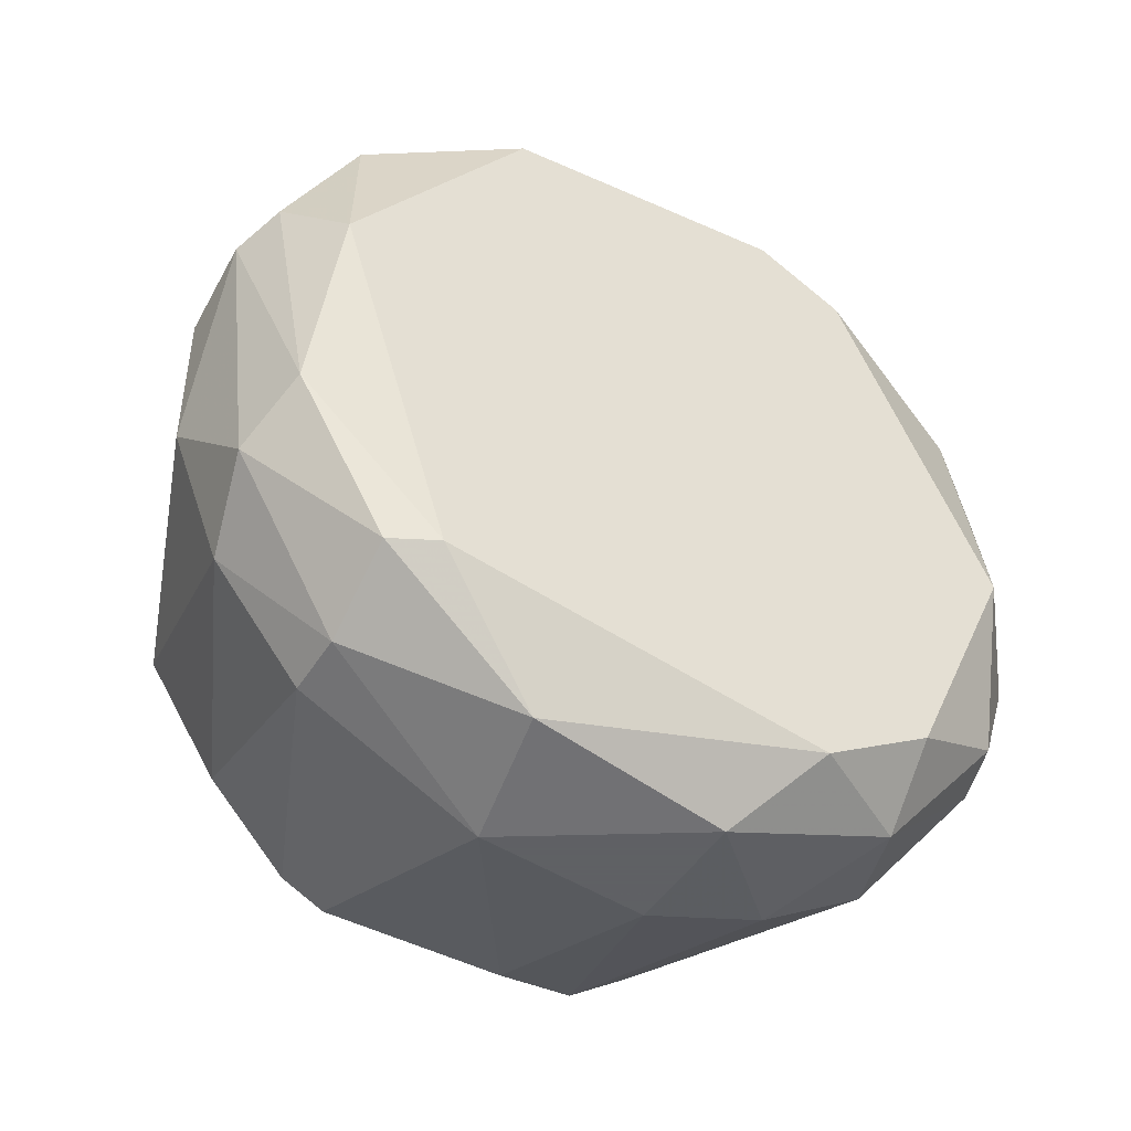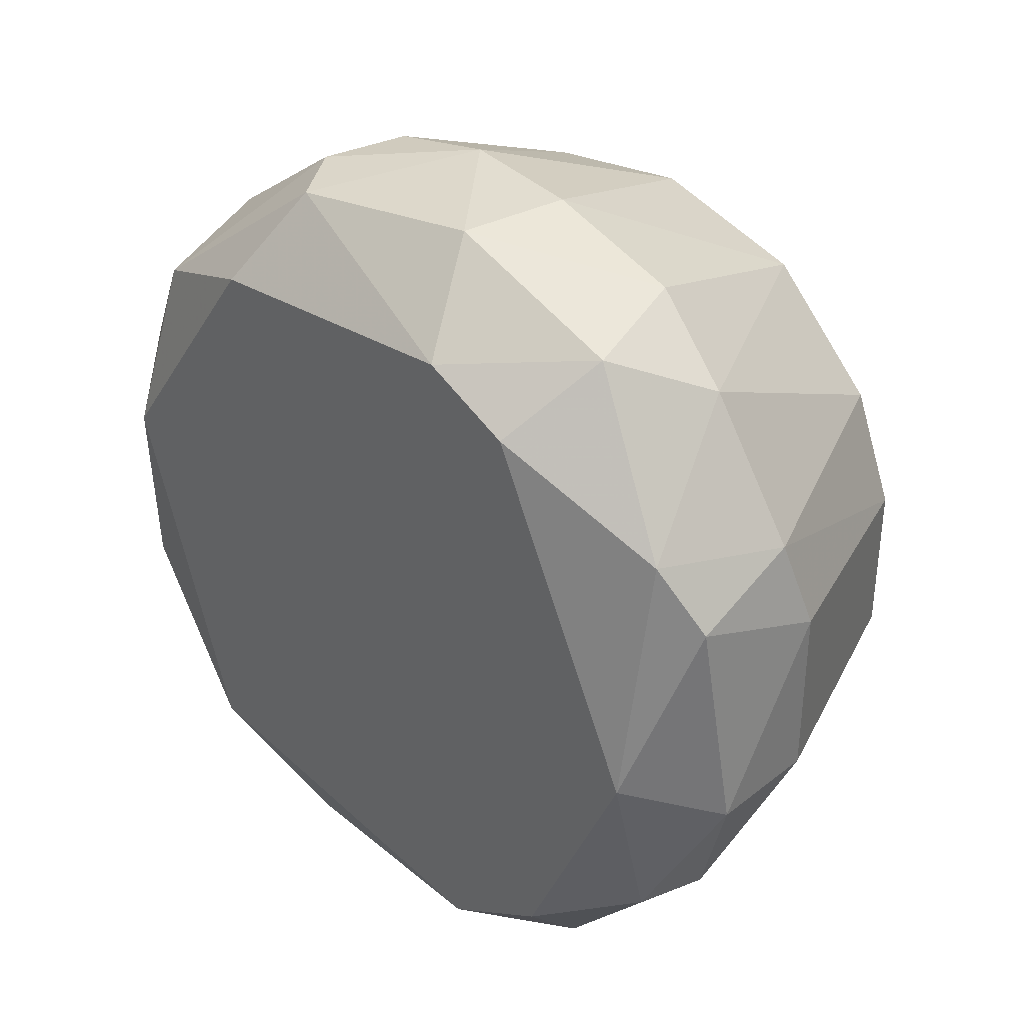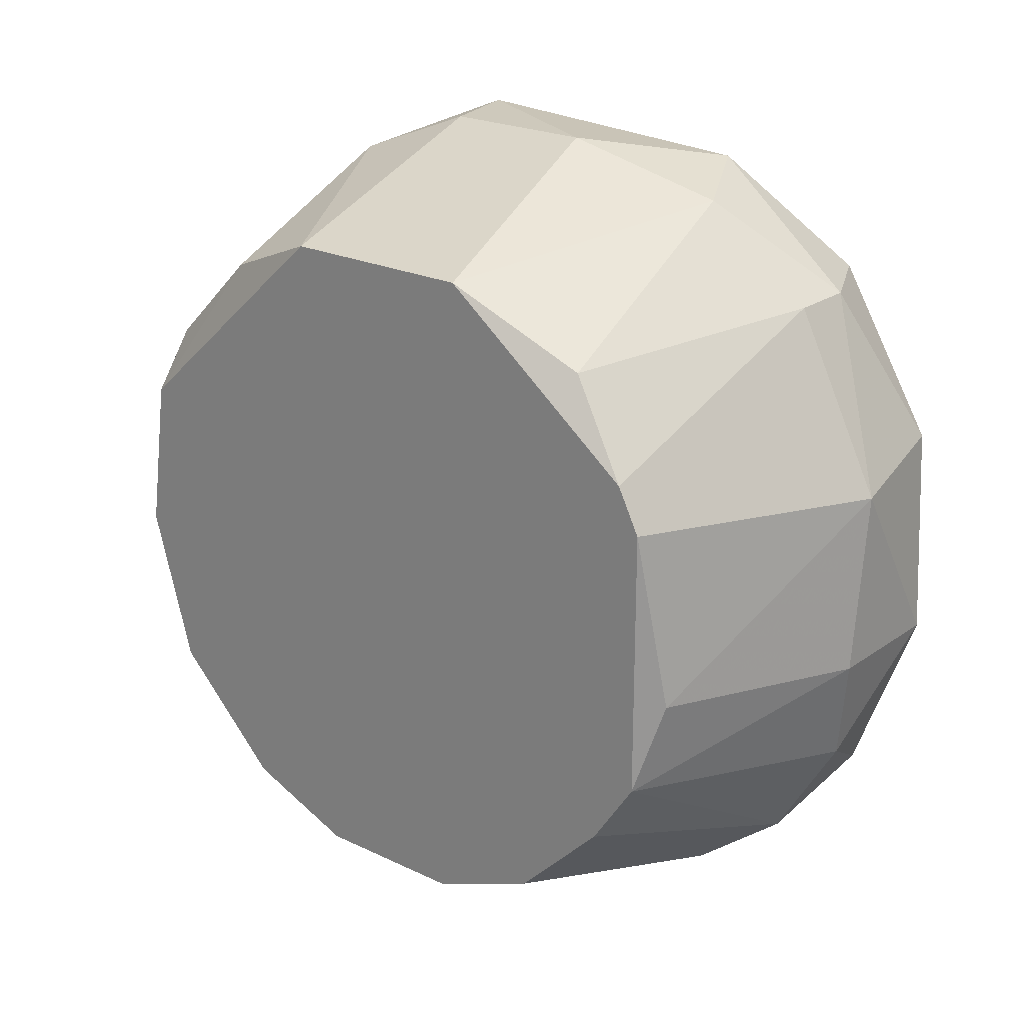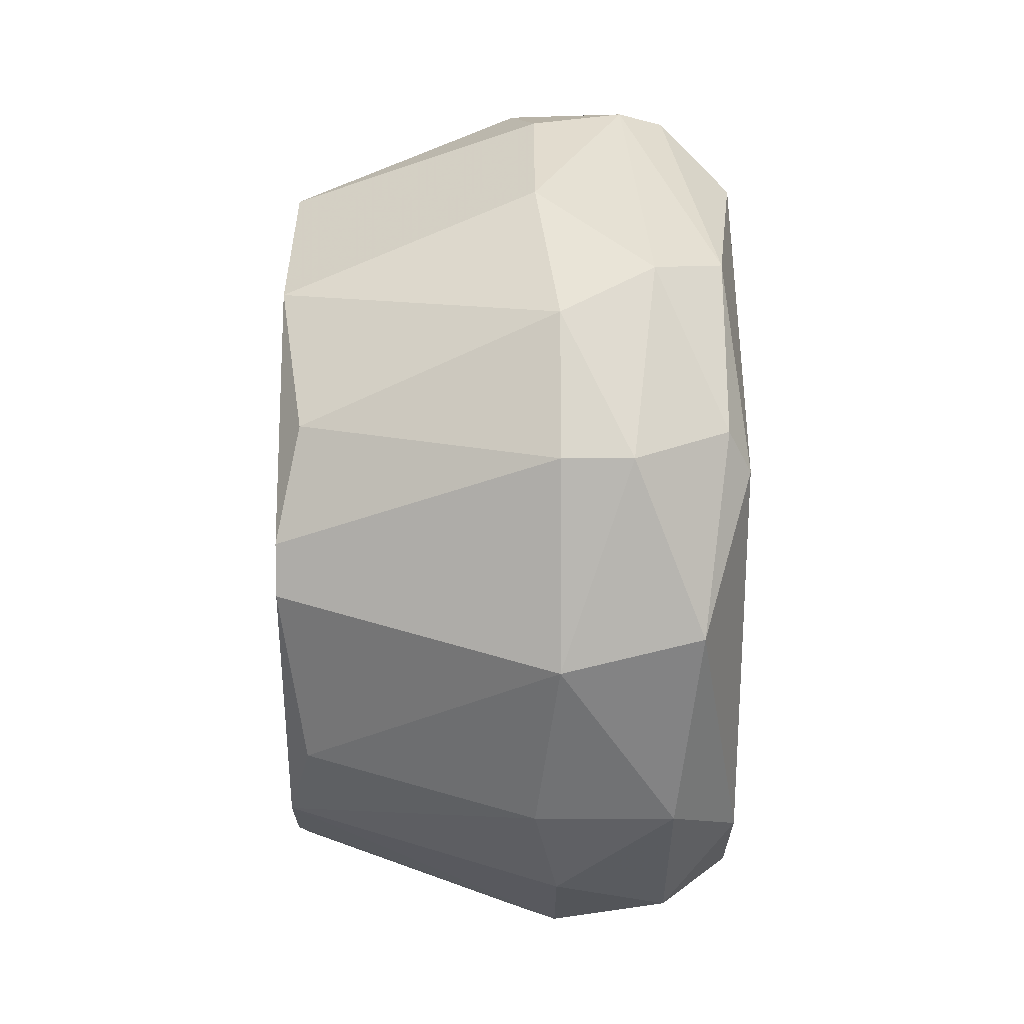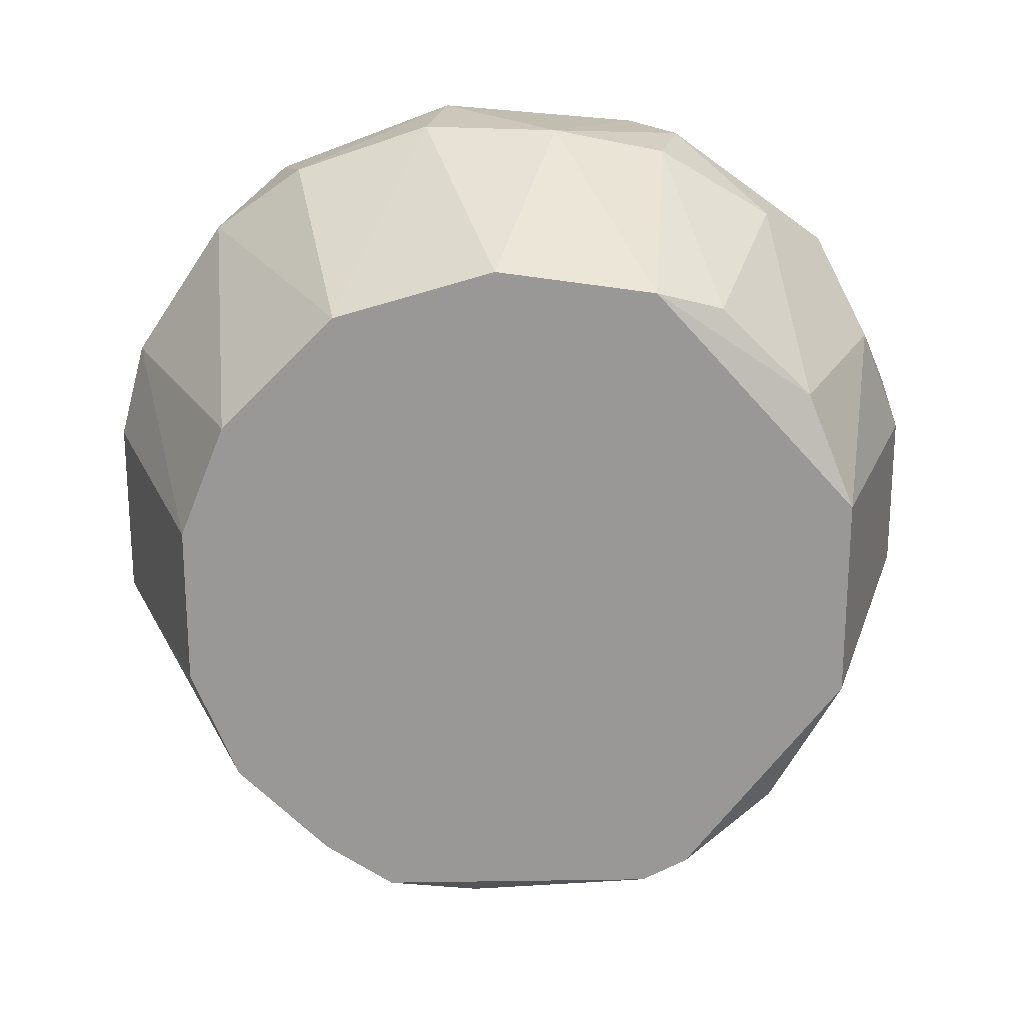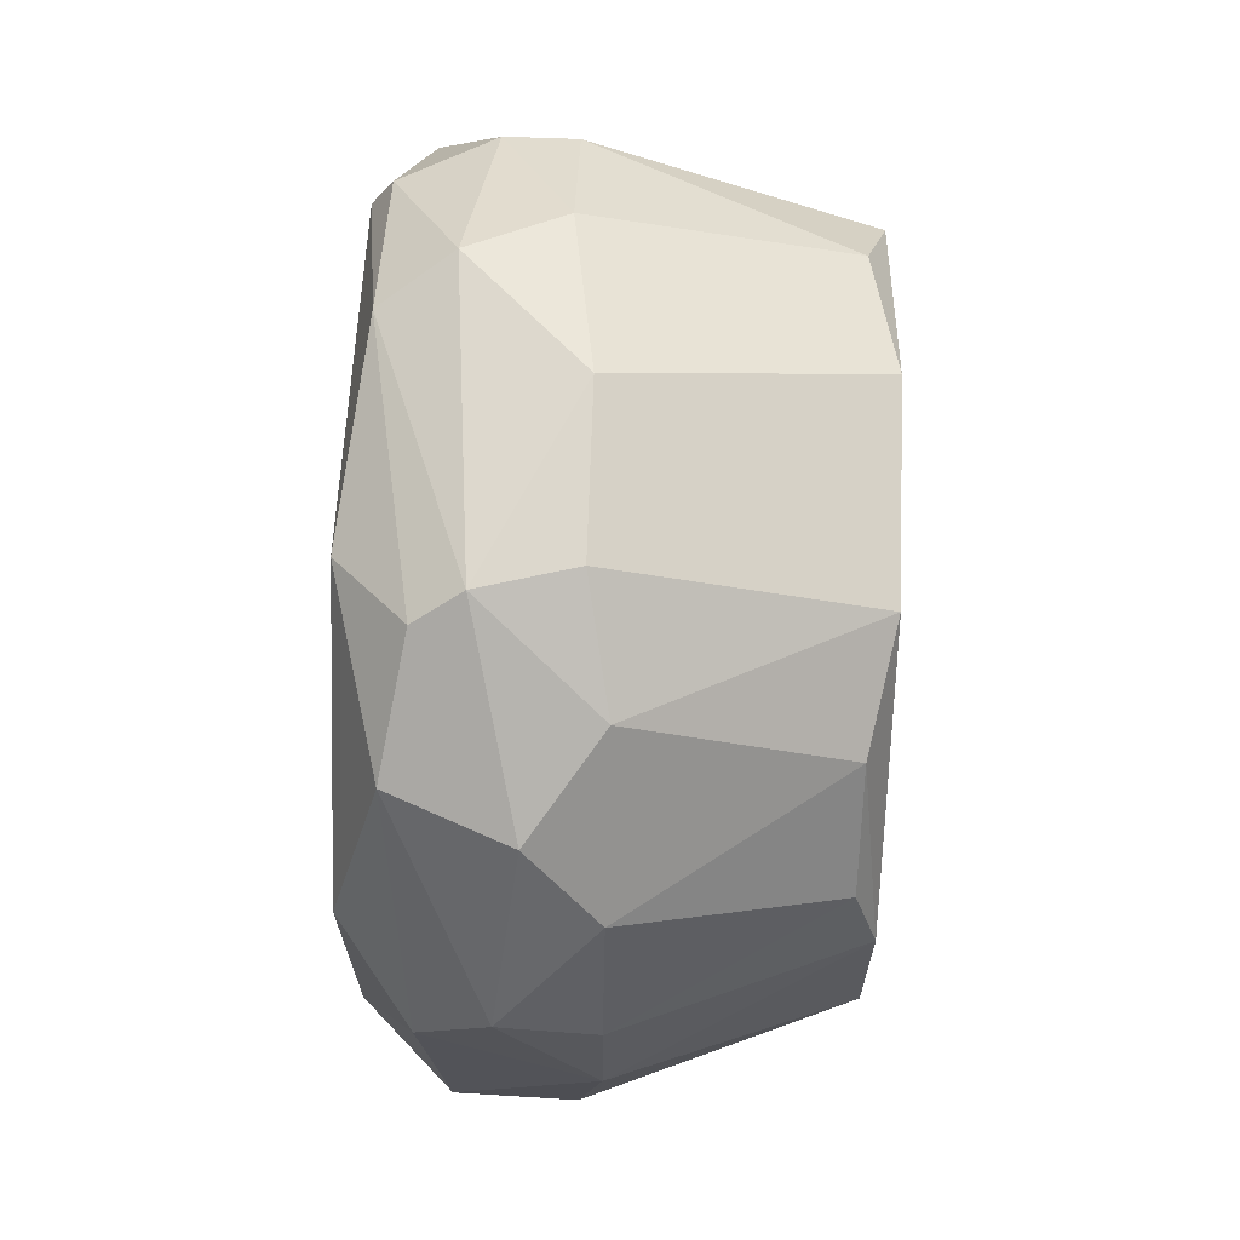
<metadata>
{"format":"obj","ext":"obj","renderer":"f3d","projection":"perspective","resolution":1024,"background":"white","views":[{"elev":-45.3,"azim":59.9,"up":"+Y"},{"elev":35.1,"azim":134.1,"up":"+Y"},{"elev":22.4,"azim":-50.4,"up":"+Z"},{"elev":34.6,"azim":-0.0,"up":"+Z"},{"elev":21.5,"azim":-91.5,"up":"+Y"},{"elev":72.8,"azim":-178.0,"up":"+Z"}]}
</metadata>
<code>
v 0.01088 -0.00699 0.01667
v 0.01088 0.01528 -0.01024
v 0.01088 -0.00328 -0.01766
v 0.01088 0.01806 -0.002814
v 0.007168 -0.008847 0.01574
v 0.007168 0.01342 -0.01302
v 0.007168 0.007852 -0.01673
v 0.007168 -0.01349 -0.01209
v 0.007168 -0.01349 0.01203
v 0.007168 -0.01627 -0.007453
v 0.007168 -0.0172 0.004608
v 0.008095 0.01249 0.01389
v -0.003038 0.008781 0.01203
v -0.003038 -0.01442 -0.001885
v -0.003038 -0.009776 0.0111
v -0.003038 0.01249 0.008318
v 0.005313 0.008781 0.01574
v 0.005313 0.01435 0.0111
v 0.005313 -0.0107 -0.01395
v 0.005313 0.01806 0.001822
v 0.005313 0.01713 0.006461
v 0.01459 -0.01163 -0.01024
v 0.01459 -0.01163 0.01018
v 0.01459 0.01435 -0.004671
v 0.01459 0.003213 0.01482
v 0.01459 -0.01442 -0.005599
v 0.01459 -0.001423 -0.01488
v 0.01459 0.01342 0.00739
v 0.01459 0.01249 -0.008381
v -0.003967 -0.01163 -0.008381
v -0.003967 0.01435 -0.000957
v -0.003967 0.003213 -0.01395
v -0.003967 0.01342 0.005536
v -0.003967 0.007852 -0.01209
v -0.003967 -0.004208 0.01389
v -0.003967 -0.01256 0.00739
v -0.003967 -0.01349 0.005536
v -0.003967 -0.01349 -0.005599
v -0.003967 -0.007919 -0.01209
v -0.003967 0.01249 -0.007453
v -0.003967 -0.00328 -0.01395
v -0.003967 0.004142 0.01389
v 0.00624 0.01621 -0.00931
v 0.00624 -0.002351 0.0176
v 0.00624 -0.00328 -0.01766
v 0.00624 0.01806 -0.003742
v 0.00624 -0.0172 -0.002814
v 0.00624 0.004142 0.0176
v 0.00624 0.004142 -0.01766
v 0.01273 0.008781 -0.01488
v 0.01273 -0.008847 -0.01488
v 0.01273 0.01064 0.01389
v 0.01273 -0.01627 0.005536
v 0.009023 0.01713 0.00739
v 0.01181 -0.01442 -0.01024
v 0.01181 0.005999 0.01667
v 0.01181 0.005999 -0.01673
v 0.01181 -0.0172 -0.002814
v 0.01181 0.01713 0.005536
v 0.009953 -0.008847 -0.01581
v 0.009953 0.00507 0.0176
v 0.009953 -0.01349 0.01203
v 0.01367 -0.01163 0.01203
v 0.01367 -0.005137 0.01574
f 1 62 63
f 36 31 30
f 31 36 42
f 30 31 34
f 56 61 64
f 22 29 28
f 22 28 23
f 30 34 41
f 42 36 35
f 29 22 27
f 11 53 62
f 42 35 44
f 35 5 44
f 53 11 58
f 45 60 19
f 43 4 2
f 56 64 25
f 64 23 25
f 23 28 25
f 34 31 40
f 45 41 32
f 41 34 32
f 34 7 32
f 60 45 3
f 57 27 3
f 58 10 55
f 61 56 52
f 12 61 52
f 54 12 52
f 56 25 52
f 25 28 52
f 23 53 26
f 22 23 26
f 53 58 26
f 55 22 26
f 58 55 26
f 7 34 6
f 43 2 6
f 34 40 6
f 40 43 6
f 61 12 17
f 7 57 49
f 45 32 49
f 32 7 49
f 3 45 49
f 57 3 49
f 4 43 46
f 31 20 46
f 20 4 46
f 40 31 46
f 43 40 46
f 44 61 48
f 42 44 48
f 61 17 48
f 17 42 48
f 62 5 9
f 11 62 9
f 35 36 15
f 5 35 15
f 36 9 15
f 9 5 15
f 64 61 1
f 5 62 1
f 61 44 1
f 44 5 1
f 11 14 47
f 10 58 47
f 58 11 47
f 54 20 21
f 27 22 51
f 60 3 51
f 3 27 51
f 22 55 51
f 55 60 51
f 31 42 33
f 20 31 33
f 16 21 33
f 21 20 33
f 57 7 50
f 29 27 50
f 27 57 50
f 2 29 50
f 7 6 50
f 6 2 50
f 30 19 8
f 19 60 8
f 60 55 8
f 55 10 8
f 41 45 39
f 30 41 39
f 19 30 39
f 45 19 39
f 20 54 59
f 4 20 59
f 54 52 59
f 52 28 59
f 28 29 24
f 29 2 24
f 2 4 24
f 59 28 24
f 4 59 24
f 36 30 38
f 10 47 38
f 47 14 38
f 30 8 38
f 8 10 38
f 42 17 13
f 33 42 13
f 16 33 13
f 12 54 18
f 17 12 18
f 21 16 18
f 54 21 18
f 16 13 18
f 13 17 18
f 14 11 37
f 9 36 37
f 11 9 37
f 36 38 37
f 38 14 37
f 53 23 63
f 23 64 63
f 62 53 63
f 64 1 63

</code>
